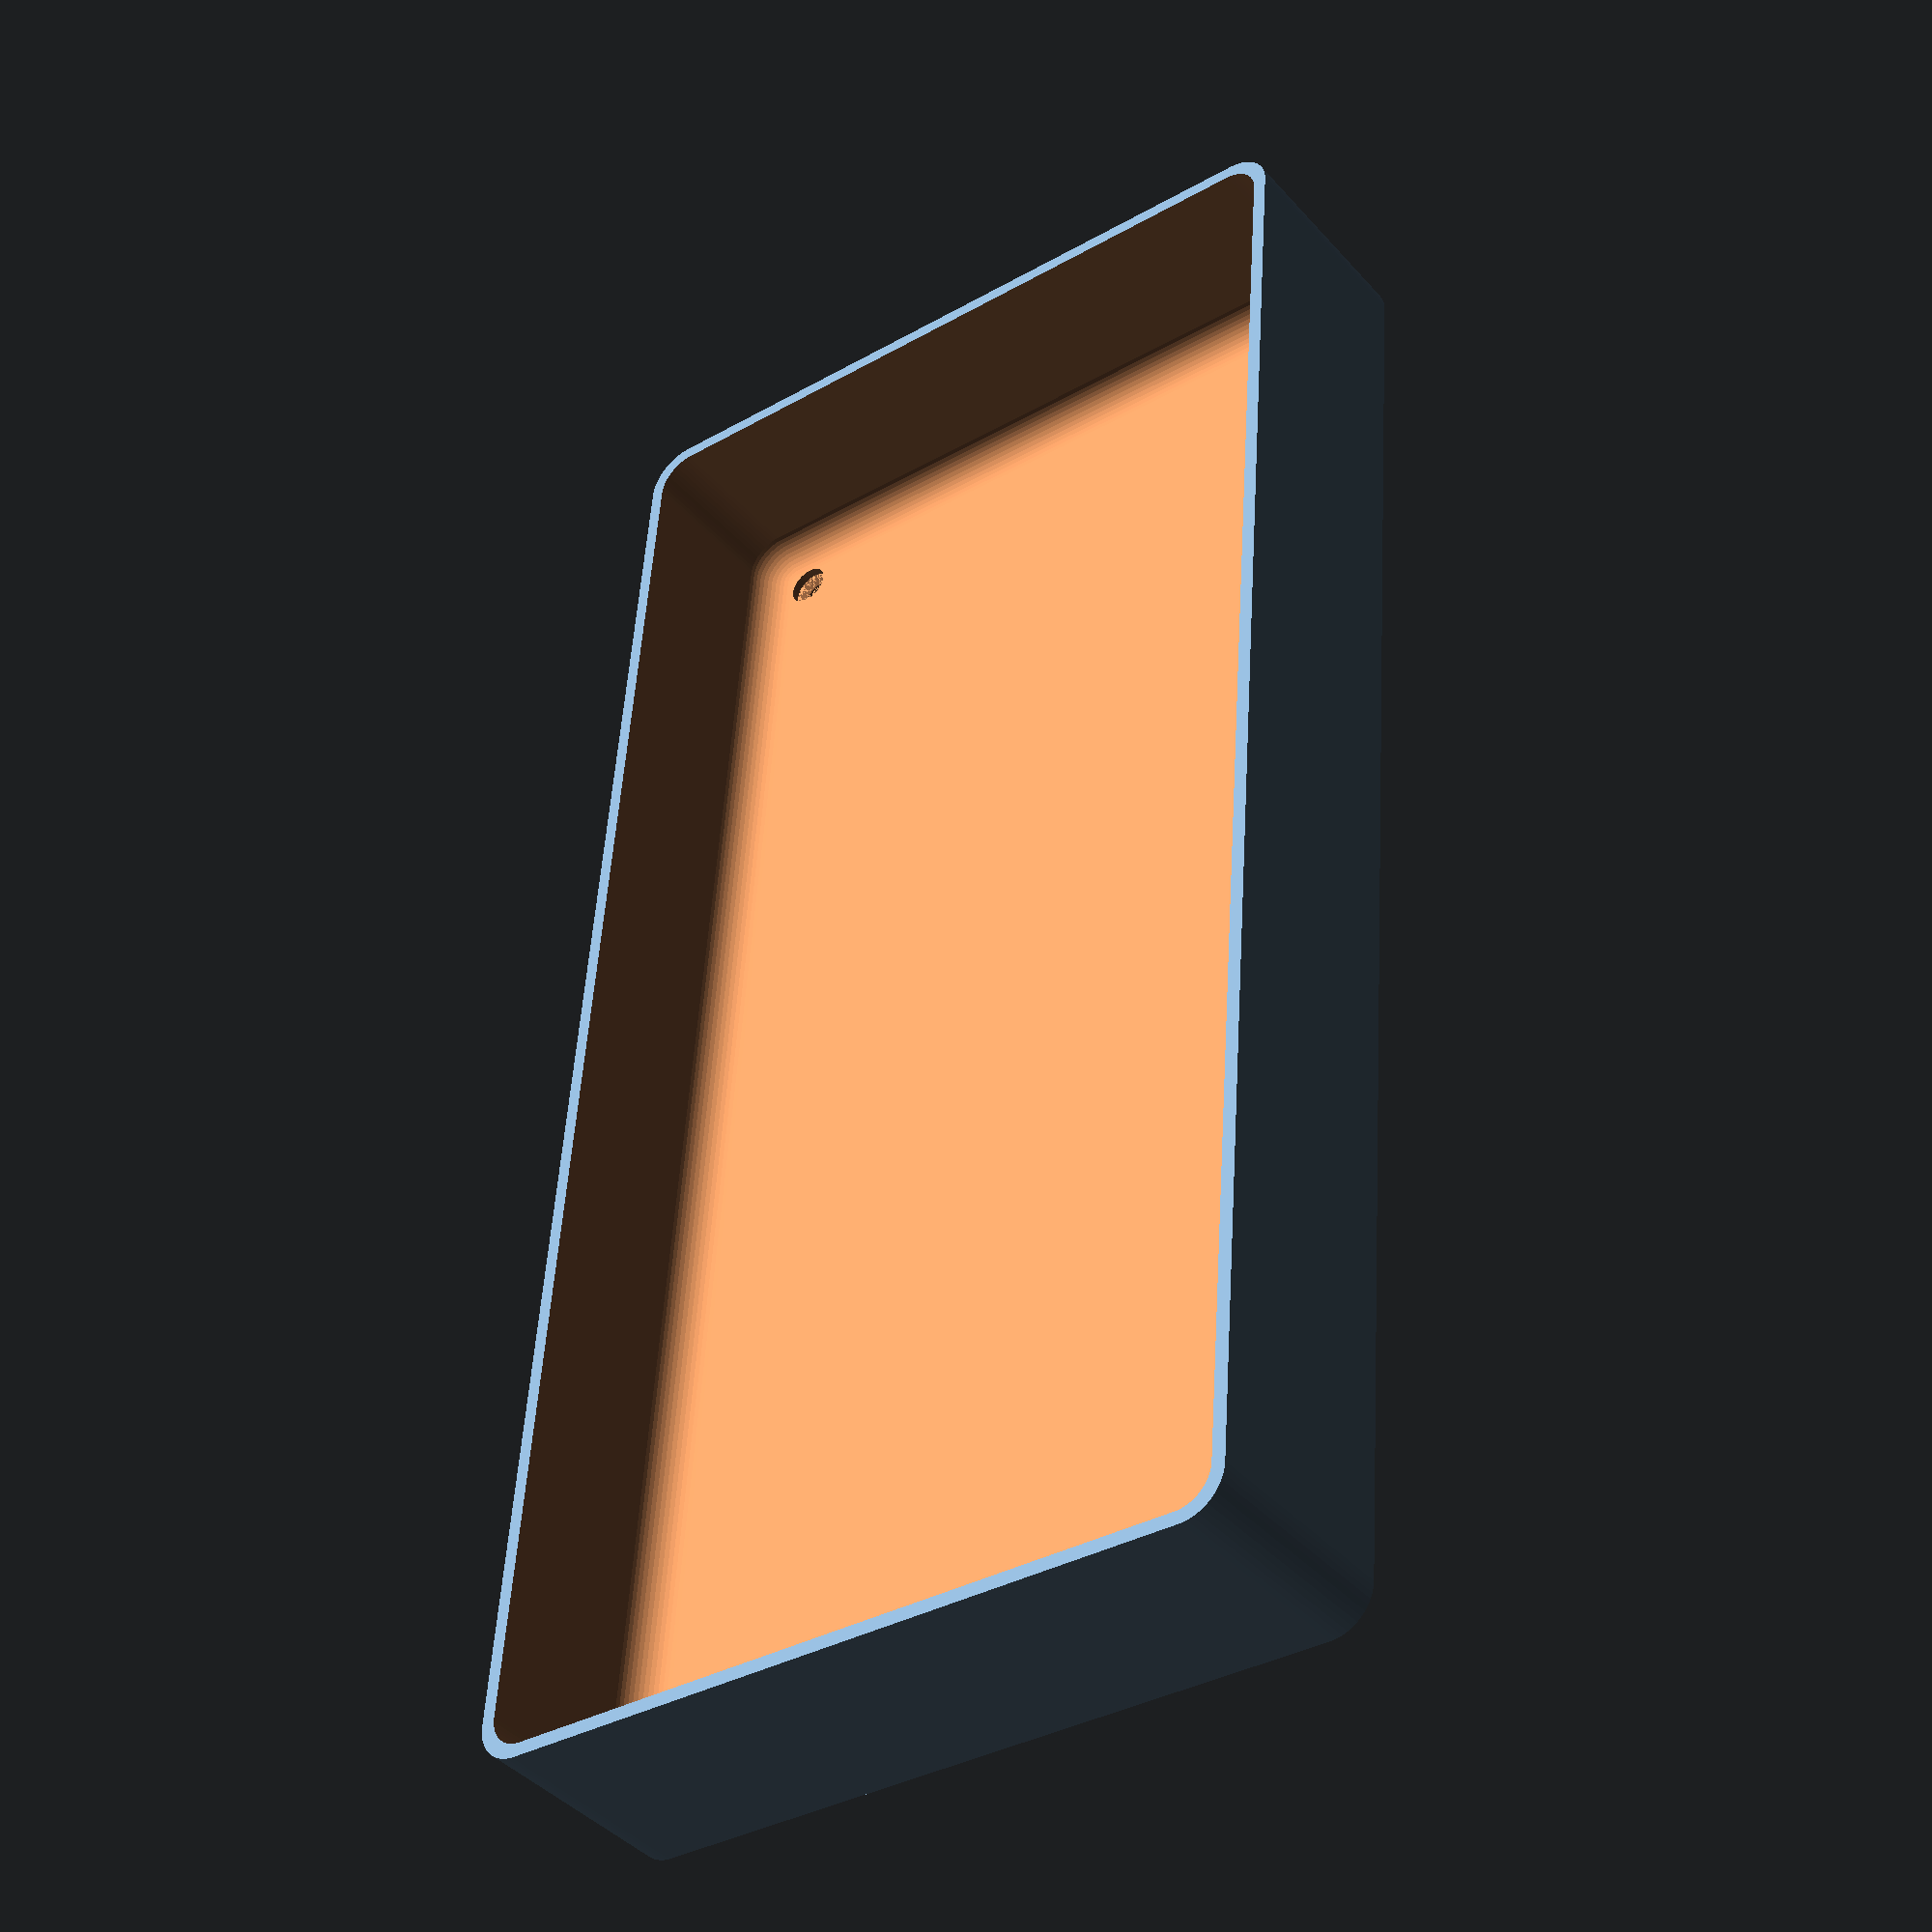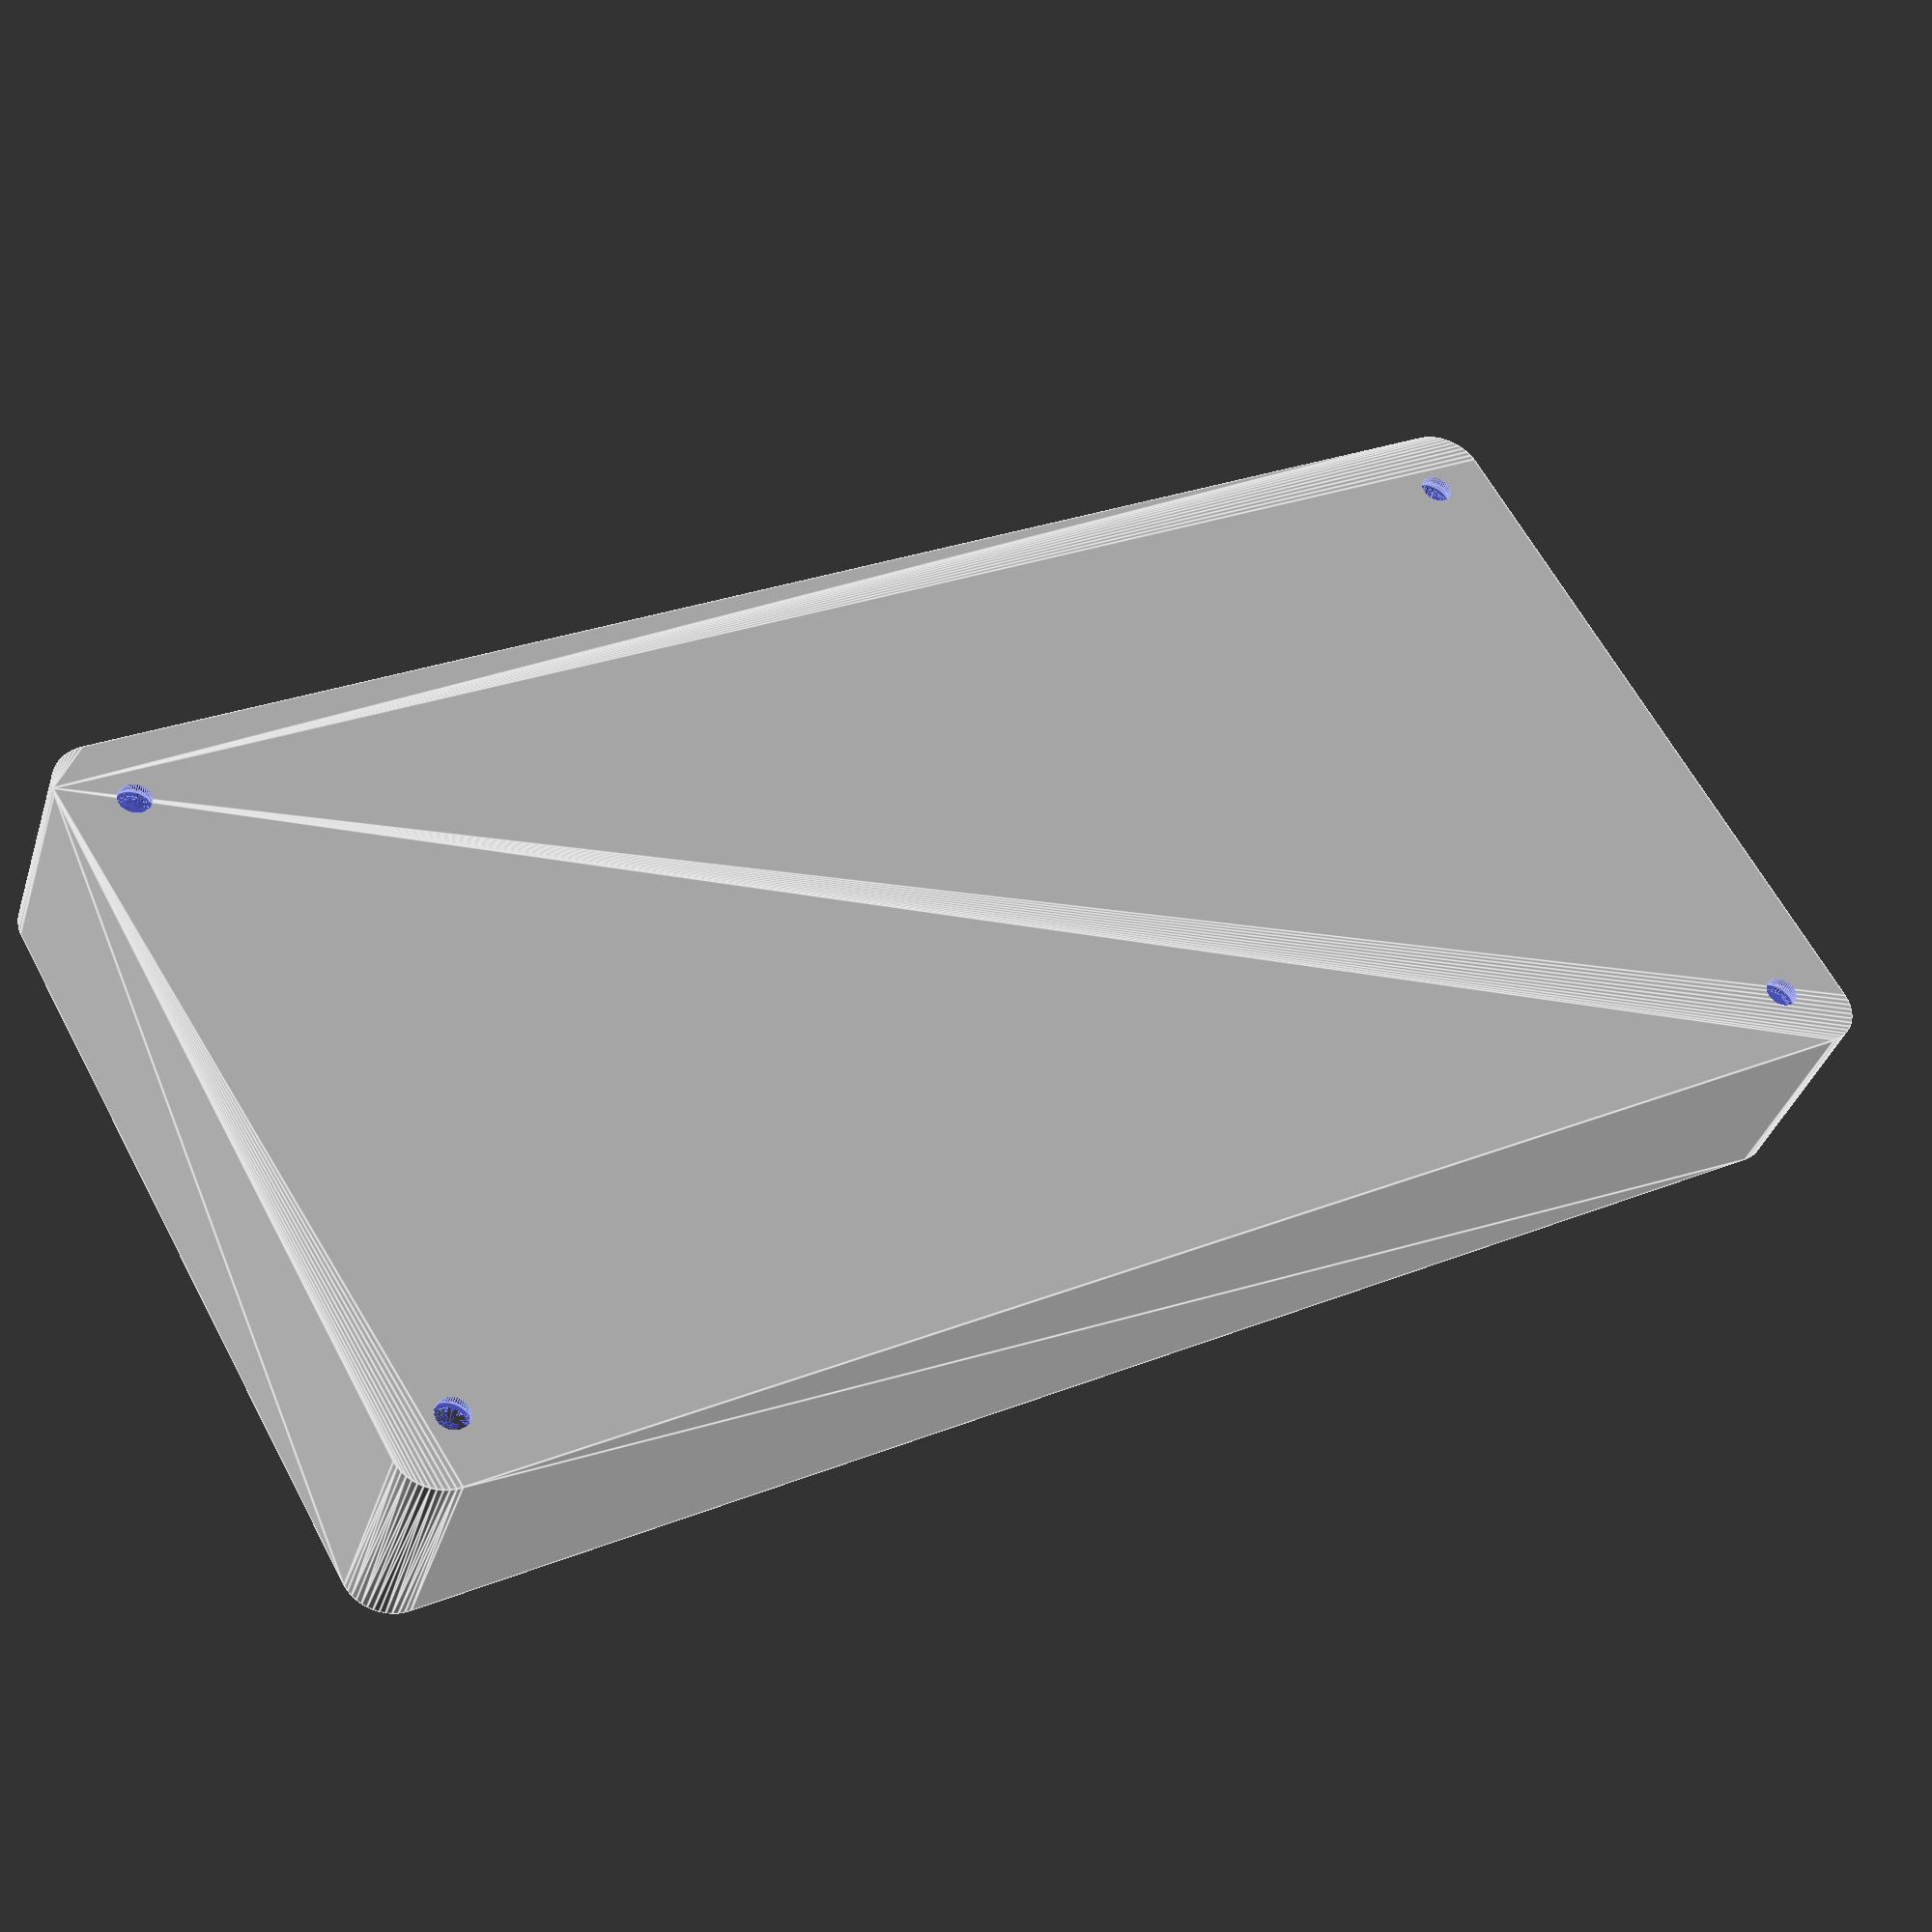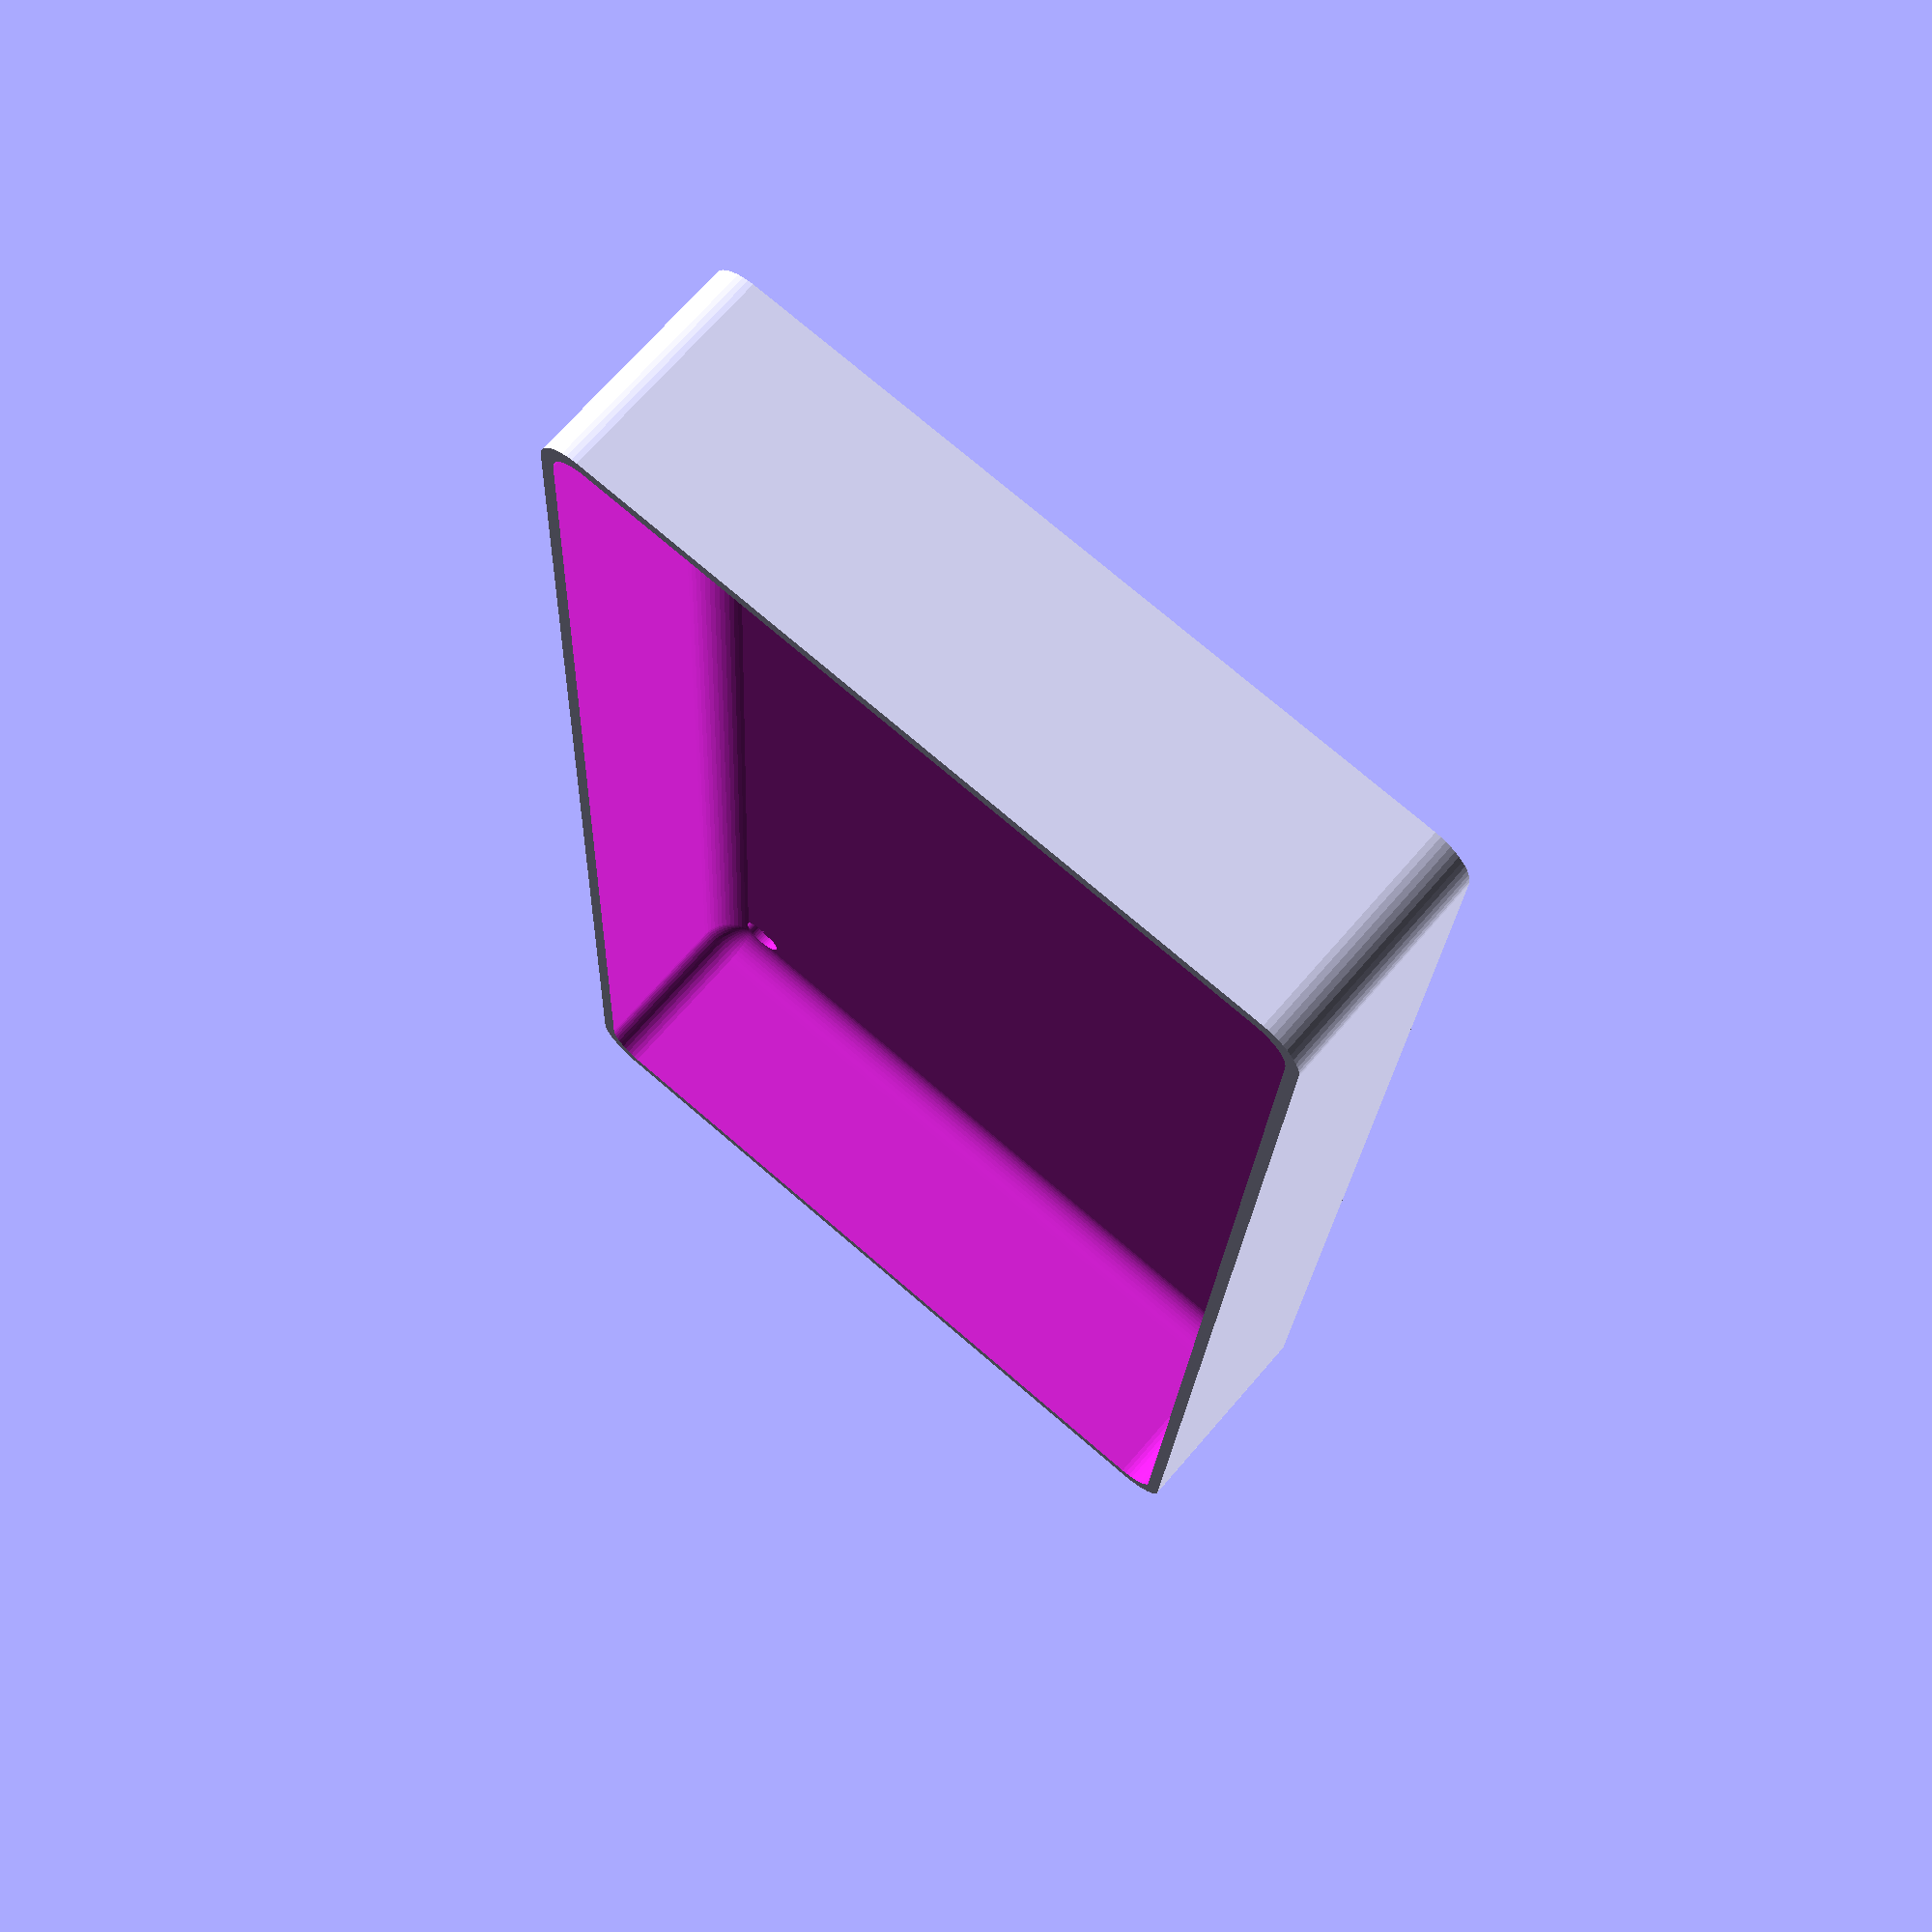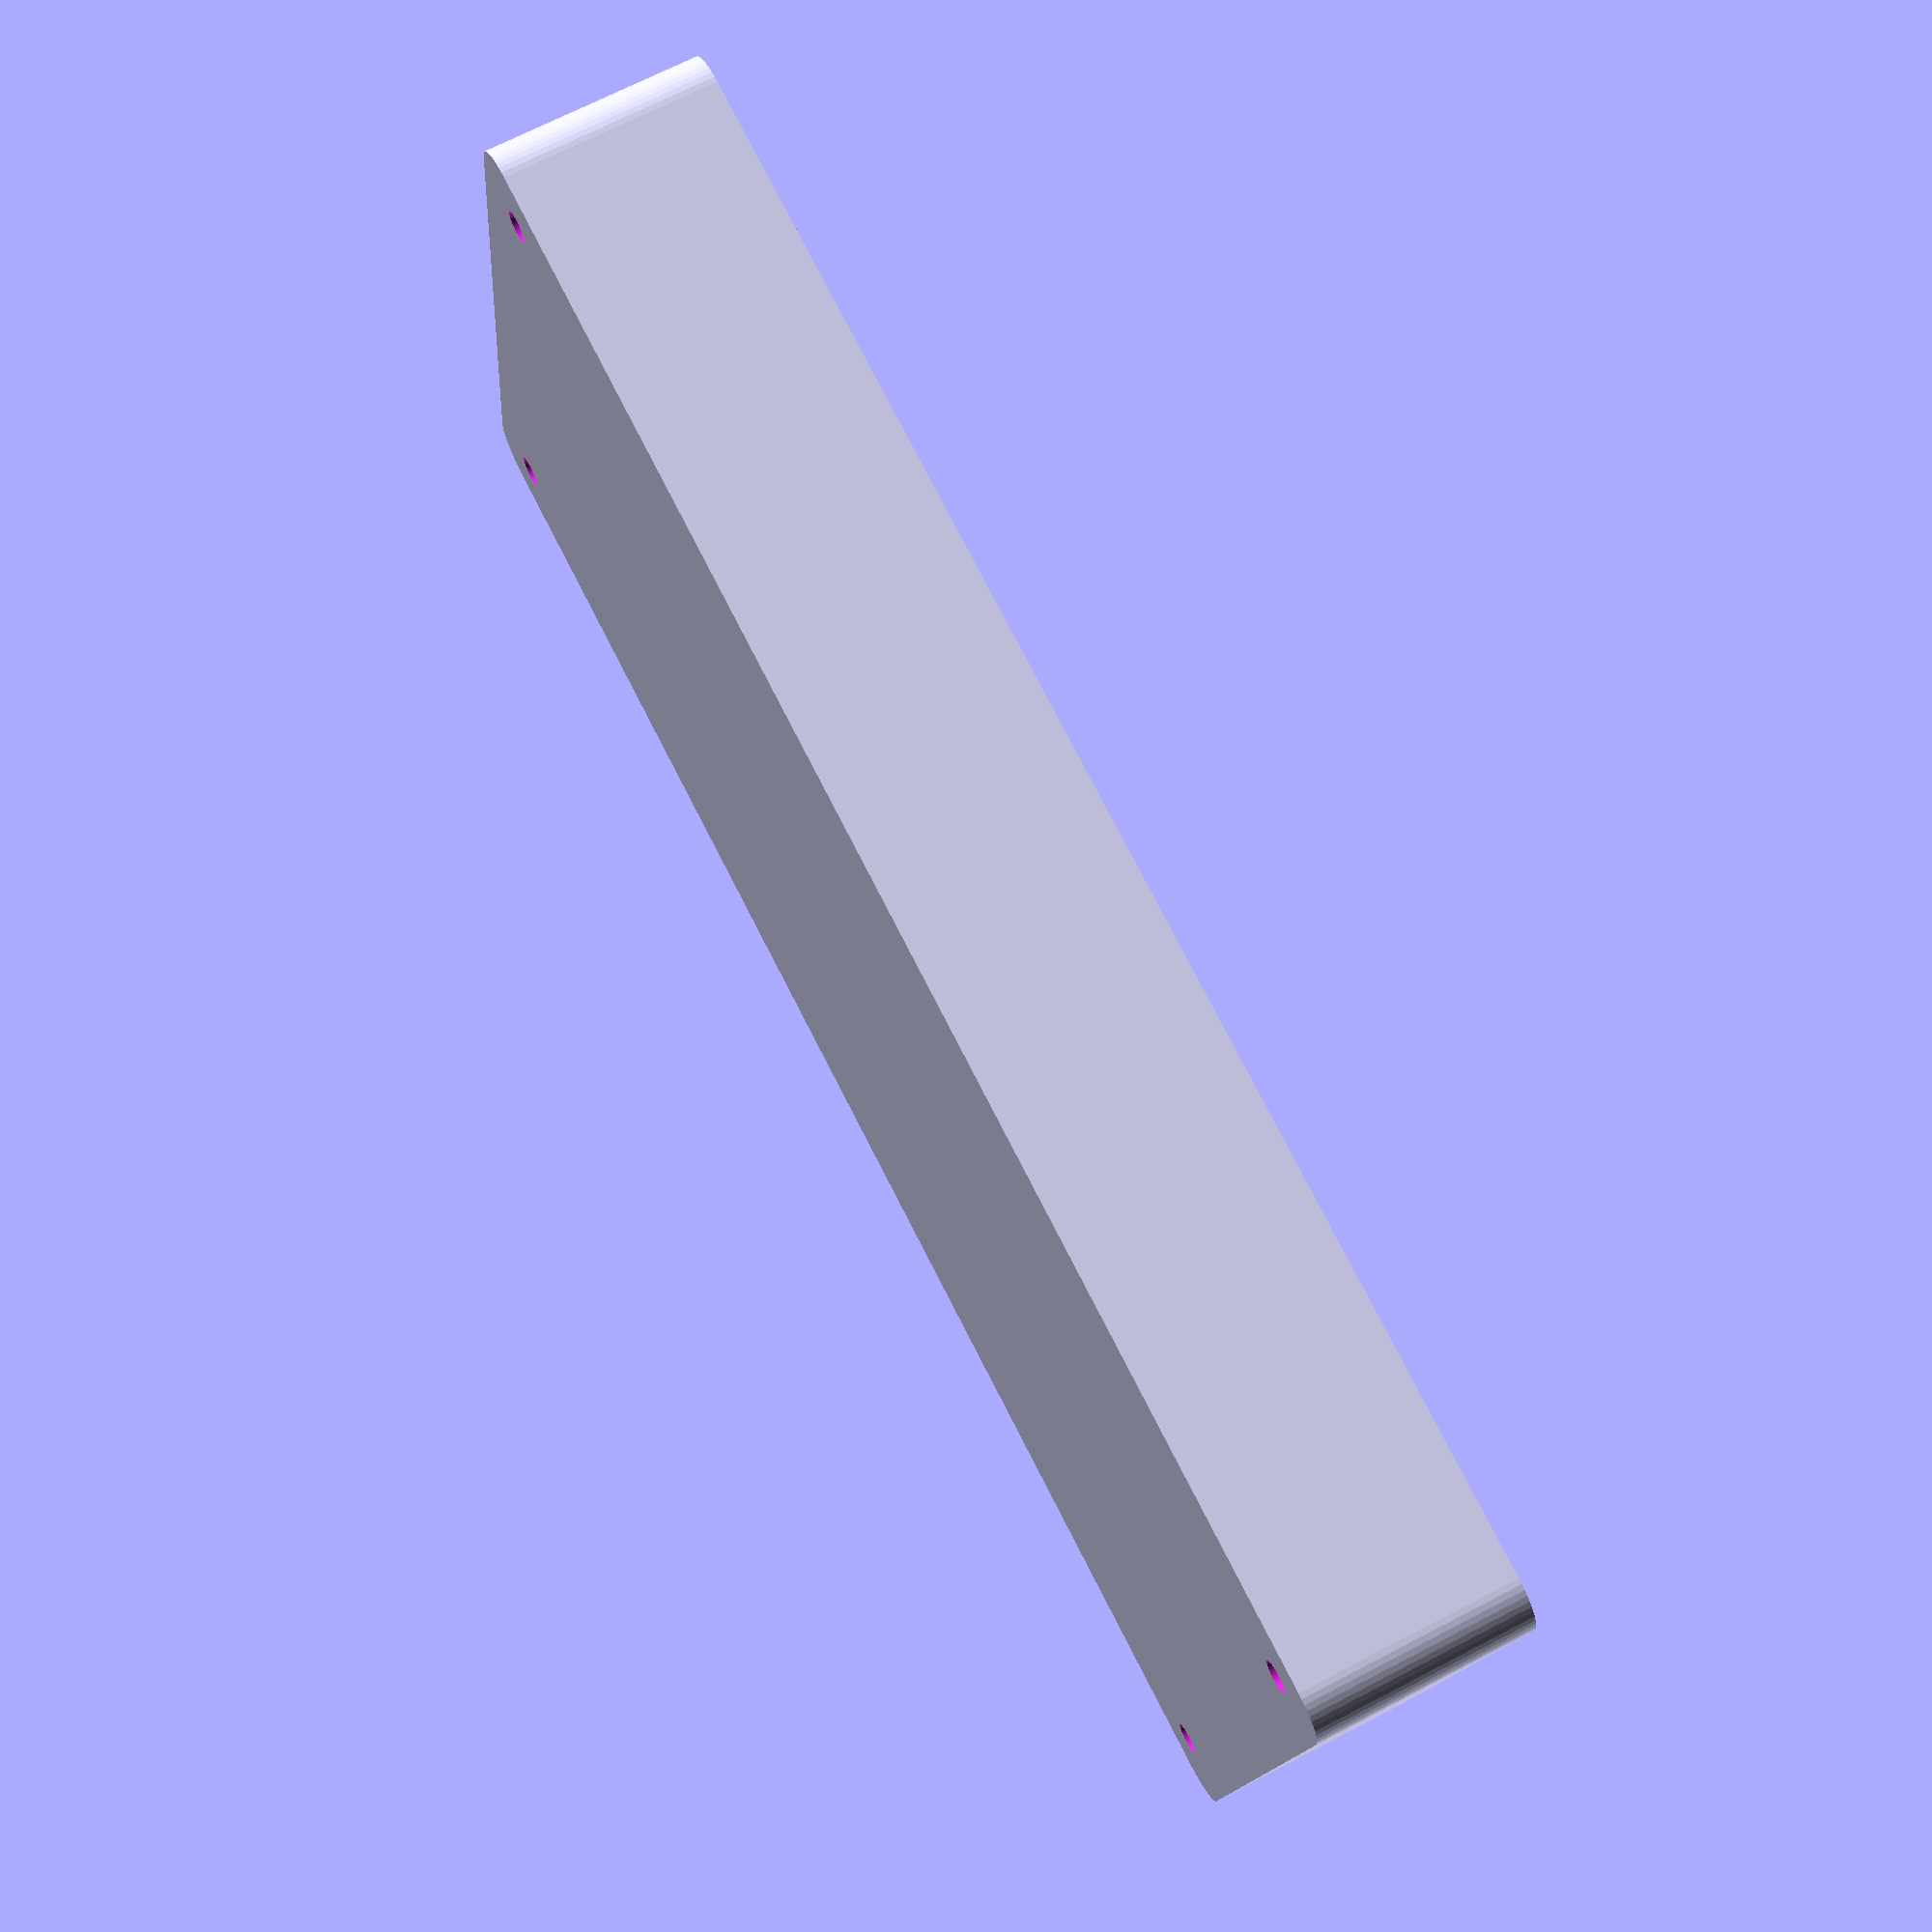
<openscad>
$fn = 50;


difference() {
	union() {
		hull() {
			translate(v = [-40.0000000000, 85.0000000000, 0]) {
				cylinder(h = 24, r = 5);
			}
			translate(v = [40.0000000000, 85.0000000000, 0]) {
				cylinder(h = 24, r = 5);
			}
			translate(v = [-40.0000000000, -85.0000000000, 0]) {
				cylinder(h = 24, r = 5);
			}
			translate(v = [40.0000000000, -85.0000000000, 0]) {
				cylinder(h = 24, r = 5);
			}
		}
	}
	union() {
		translate(v = [-37.5000000000, -82.5000000000, 2]) {
			rotate(a = [0, 0, 0]) {
				difference() {
					union() {
						translate(v = [0, 0, -1.7000000000]) {
							cylinder(h = 1.7000000000, r1 = 1.5000000000, r2 = 2.4000000000);
						}
						cylinder(h = 50, r = 2.4000000000);
						translate(v = [0, 0, -6.0000000000]) {
							cylinder(h = 6, r = 1.5000000000);
						}
						translate(v = [0, 0, -6.0000000000]) {
							cylinder(h = 6, r = 1.8000000000);
						}
						translate(v = [0, 0, -6.0000000000]) {
							cylinder(h = 6, r = 1.5000000000);
						}
					}
					union();
				}
			}
		}
		translate(v = [37.5000000000, -82.5000000000, 2]) {
			rotate(a = [0, 0, 0]) {
				difference() {
					union() {
						translate(v = [0, 0, -1.7000000000]) {
							cylinder(h = 1.7000000000, r1 = 1.5000000000, r2 = 2.4000000000);
						}
						cylinder(h = 50, r = 2.4000000000);
						translate(v = [0, 0, -6.0000000000]) {
							cylinder(h = 6, r = 1.5000000000);
						}
						translate(v = [0, 0, -6.0000000000]) {
							cylinder(h = 6, r = 1.8000000000);
						}
						translate(v = [0, 0, -6.0000000000]) {
							cylinder(h = 6, r = 1.5000000000);
						}
					}
					union();
				}
			}
		}
		translate(v = [-37.5000000000, 82.5000000000, 2]) {
			rotate(a = [0, 0, 0]) {
				difference() {
					union() {
						translate(v = [0, 0, -1.7000000000]) {
							cylinder(h = 1.7000000000, r1 = 1.5000000000, r2 = 2.4000000000);
						}
						cylinder(h = 50, r = 2.4000000000);
						translate(v = [0, 0, -6.0000000000]) {
							cylinder(h = 6, r = 1.5000000000);
						}
						translate(v = [0, 0, -6.0000000000]) {
							cylinder(h = 6, r = 1.8000000000);
						}
						translate(v = [0, 0, -6.0000000000]) {
							cylinder(h = 6, r = 1.5000000000);
						}
					}
					union();
				}
			}
		}
		translate(v = [37.5000000000, 82.5000000000, 2]) {
			rotate(a = [0, 0, 0]) {
				difference() {
					union() {
						translate(v = [0, 0, -1.7000000000]) {
							cylinder(h = 1.7000000000, r1 = 1.5000000000, r2 = 2.4000000000);
						}
						cylinder(h = 50, r = 2.4000000000);
						translate(v = [0, 0, -6.0000000000]) {
							cylinder(h = 6, r = 1.5000000000);
						}
						translate(v = [0, 0, -6.0000000000]) {
							cylinder(h = 6, r = 1.8000000000);
						}
						translate(v = [0, 0, -6.0000000000]) {
							cylinder(h = 6, r = 1.5000000000);
						}
					}
					union();
				}
			}
		}
		translate(v = [0, 0, 3]) {
			hull() {
				union() {
					translate(v = [-39.5000000000, 84.5000000000, 4]) {
						cylinder(h = 36, r = 4);
					}
					translate(v = [-39.5000000000, 84.5000000000, 4]) {
						sphere(r = 4);
					}
					translate(v = [-39.5000000000, 84.5000000000, 40]) {
						sphere(r = 4);
					}
				}
				union() {
					translate(v = [39.5000000000, 84.5000000000, 4]) {
						cylinder(h = 36, r = 4);
					}
					translate(v = [39.5000000000, 84.5000000000, 4]) {
						sphere(r = 4);
					}
					translate(v = [39.5000000000, 84.5000000000, 40]) {
						sphere(r = 4);
					}
				}
				union() {
					translate(v = [-39.5000000000, -84.5000000000, 4]) {
						cylinder(h = 36, r = 4);
					}
					translate(v = [-39.5000000000, -84.5000000000, 4]) {
						sphere(r = 4);
					}
					translate(v = [-39.5000000000, -84.5000000000, 40]) {
						sphere(r = 4);
					}
				}
				union() {
					translate(v = [39.5000000000, -84.5000000000, 4]) {
						cylinder(h = 36, r = 4);
					}
					translate(v = [39.5000000000, -84.5000000000, 4]) {
						sphere(r = 4);
					}
					translate(v = [39.5000000000, -84.5000000000, 40]) {
						sphere(r = 4);
					}
				}
			}
		}
	}
}
</openscad>
<views>
elev=221.3 azim=184.3 roll=142.6 proj=p view=solid
elev=37.2 azim=299.2 roll=163.2 proj=p view=edges
elev=110.3 azim=2.7 roll=139.3 proj=p view=wireframe
elev=111.1 azim=261.5 roll=297.6 proj=p view=solid
</views>
